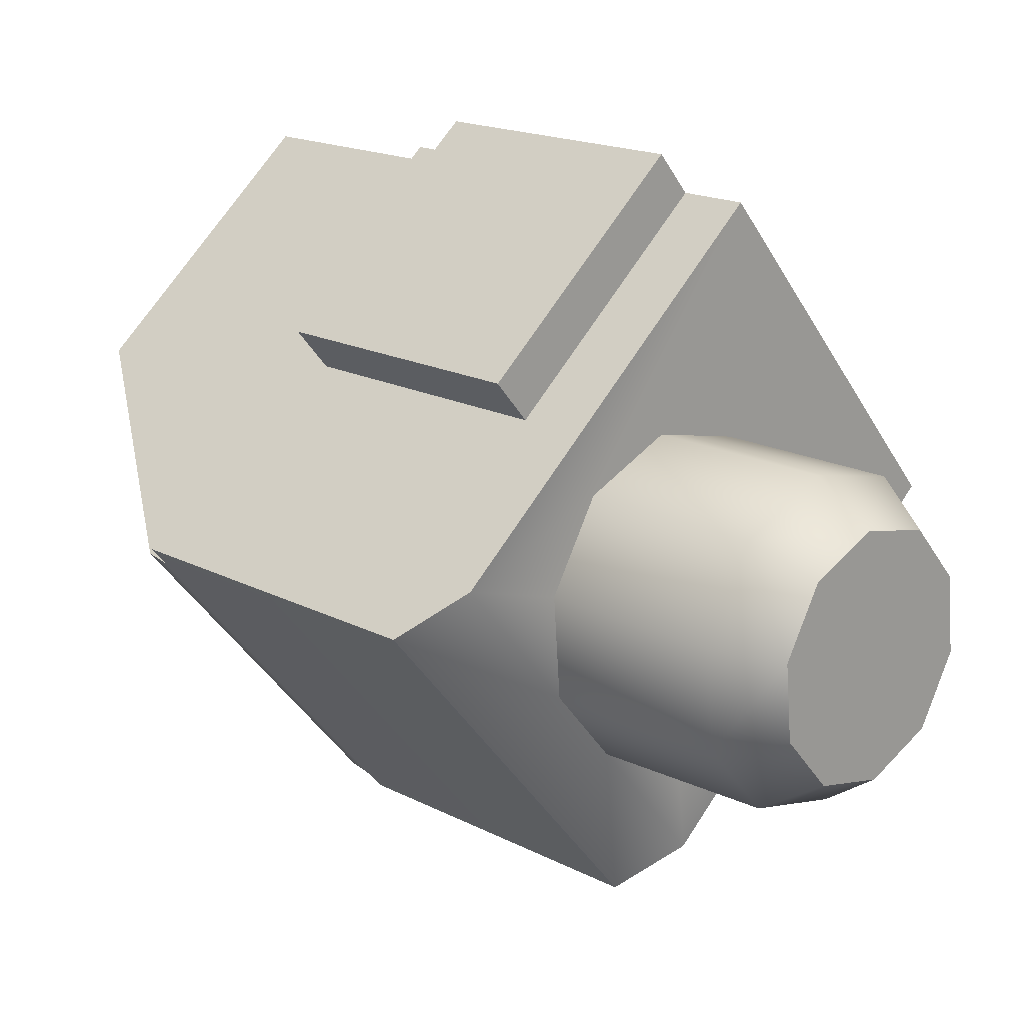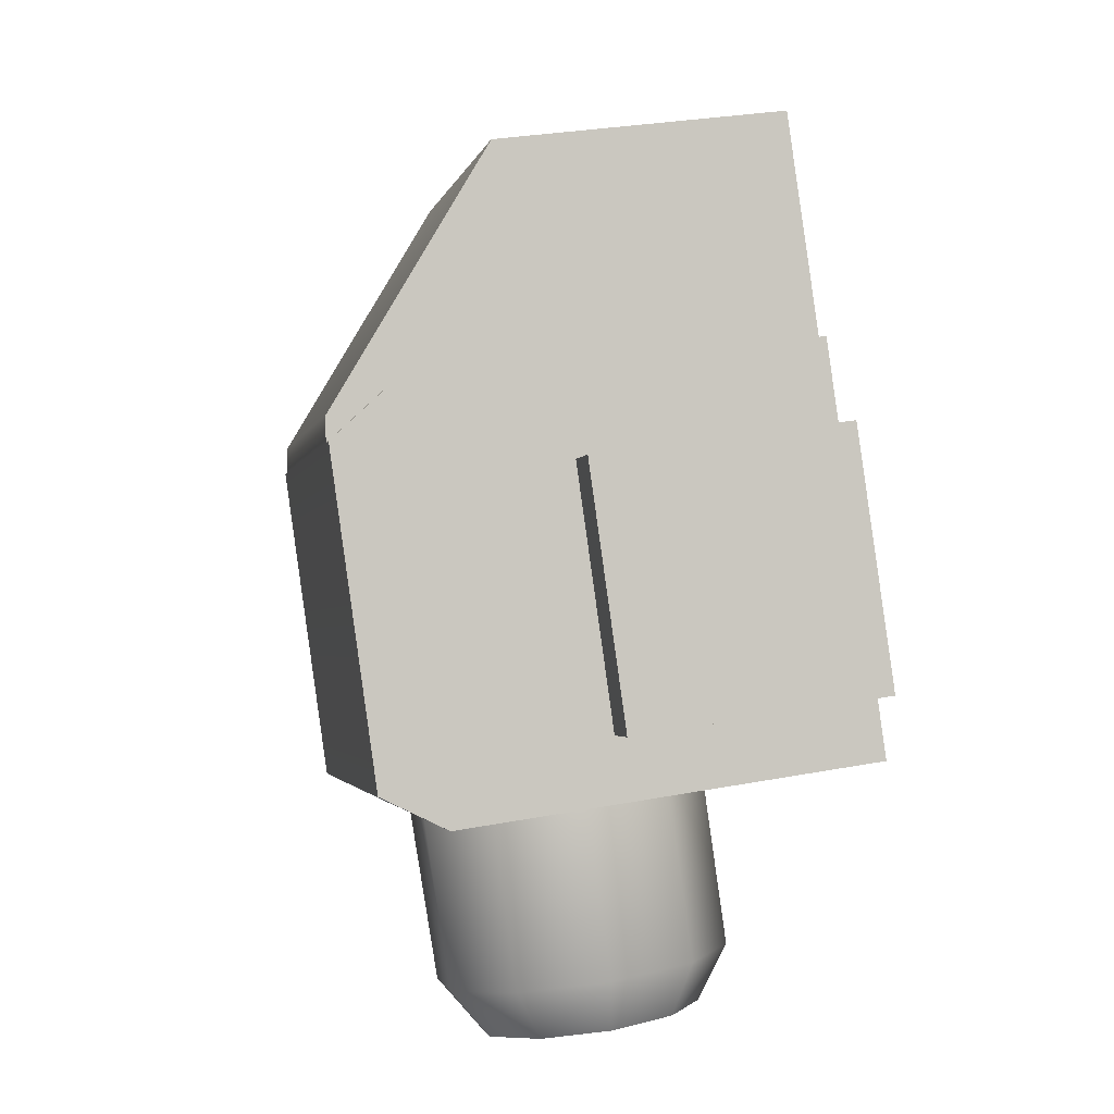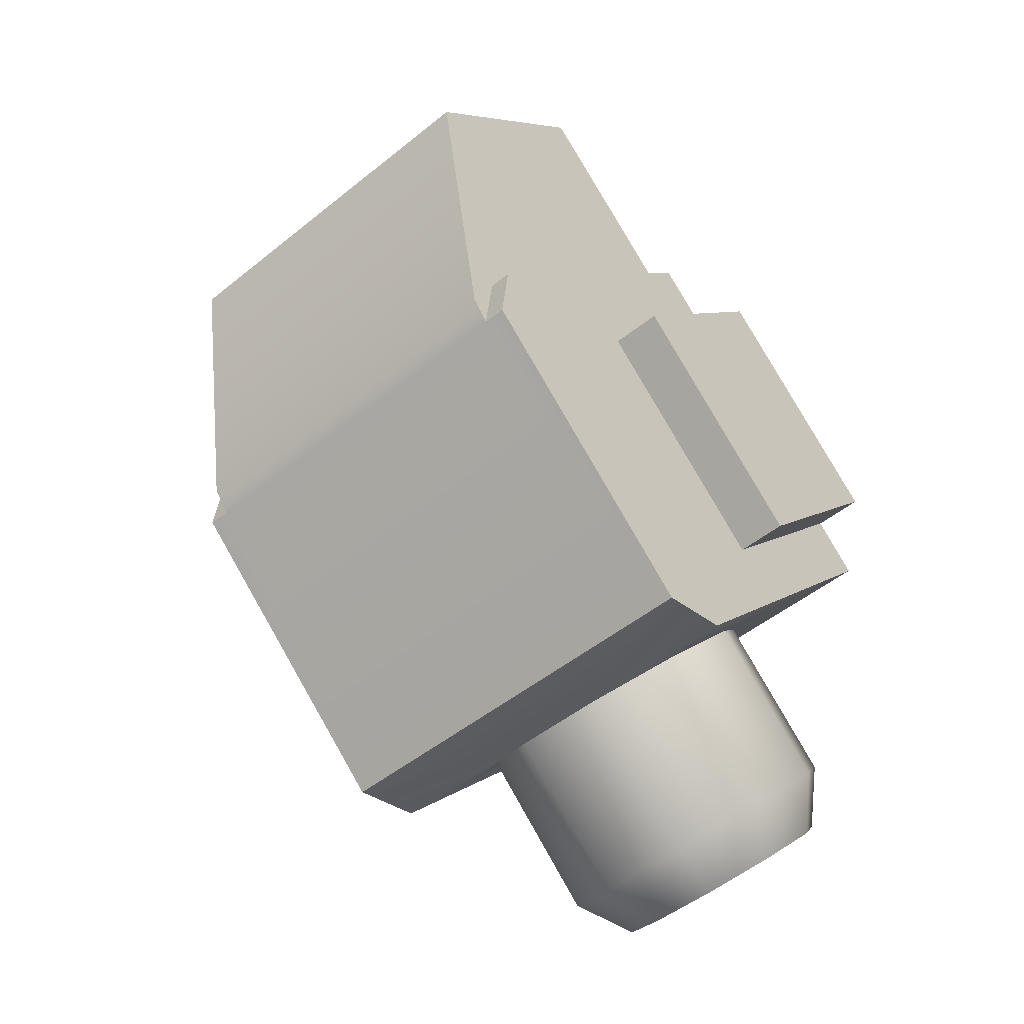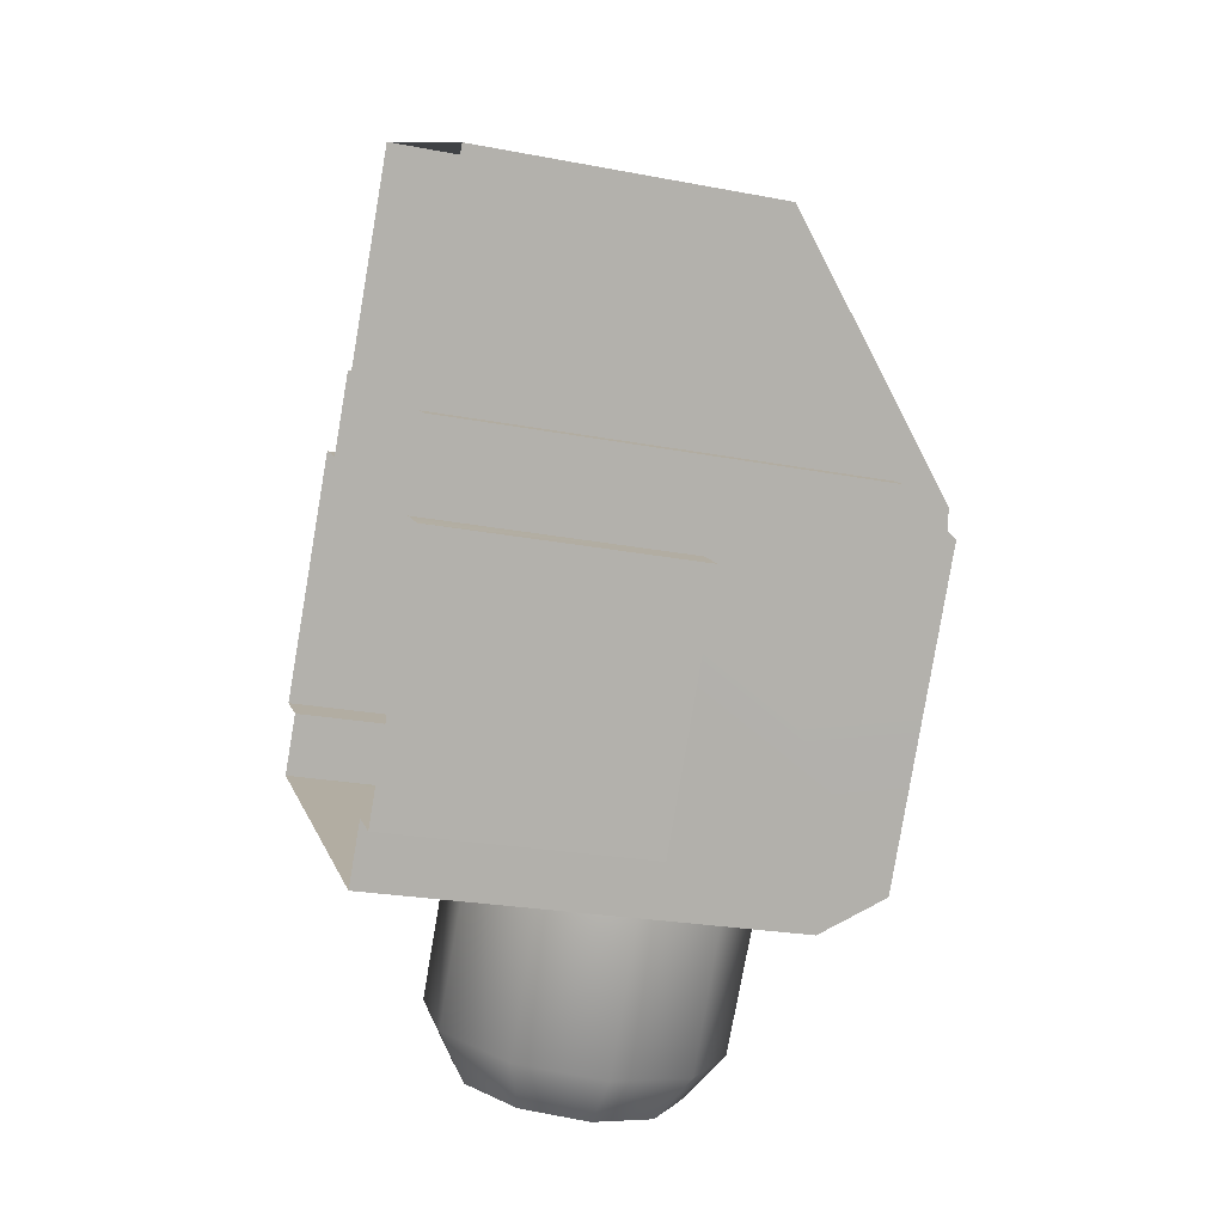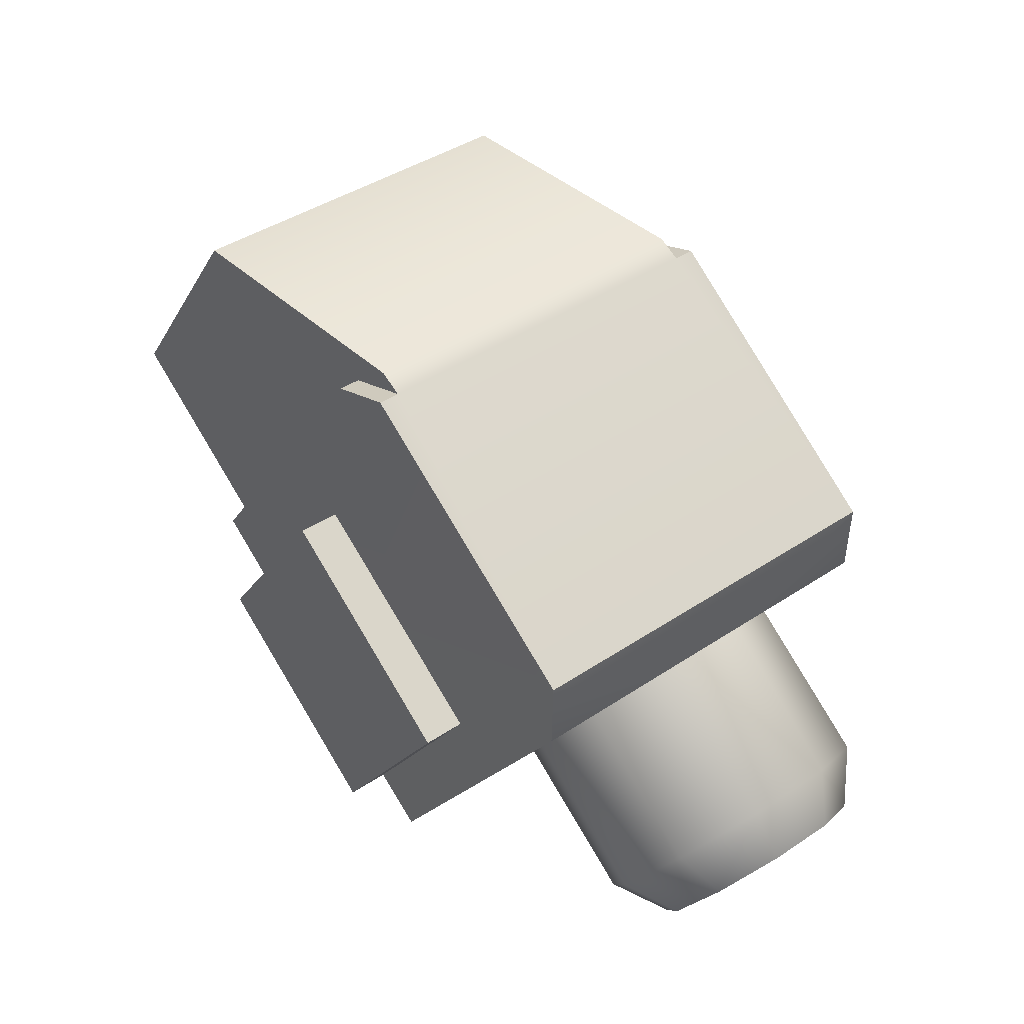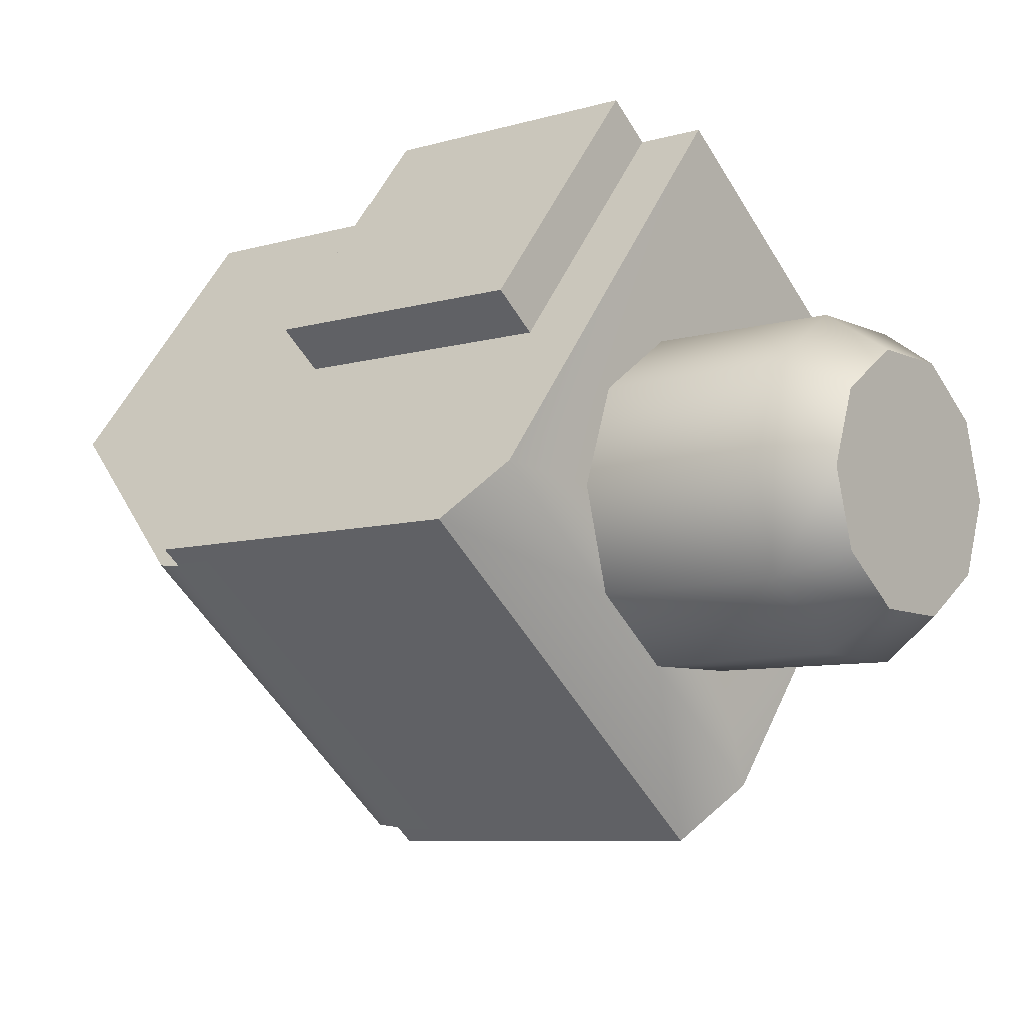
<metadata>
{"format":"obj","ext":"obj","renderer":"f3d","projection":"perspective","resolution":1024,"background":"white","views":[{"elev":68.3,"azim":-57.1,"up":"+Z"},{"elev":32.1,"azim":-14.5,"up":"+Y"},{"elev":6.5,"azim":-63.7,"up":"+Y"},{"elev":-24.3,"azim":162.5,"up":"+Y"},{"elev":-19.7,"azim":-111.5,"up":"+Y"},{"elev":51.3,"azim":-66.3,"up":"+Z"}]}
</metadata>
<code>
o BuddyDroid_01_rig.067_BuddyDroid_01_rig.068
v 4.26 15.09 -3.927
v 4.26 14.79 -3.728
v 4.26 15.13 -3.869
v 4.26 14.83 -3.671
v 4.26 14.75 -4.451
v 4.26 14.45 -4.253
v 4.26 14.78 -4.403
v 4.26 14.48 -4.203
v 3.946 14.83 -4.437
v 4.027 14.89 -4.444
v 4.027 14.88 -4.469
v 3.946 14.85 -4.412
v 4.619 14.75 -4.451
v 4.619 14.75 -4.451
v 4.031 14.72 -3.679
v 3.946 14.77 -3.711
v 3.946 15.13 -3.986
v 3.946 14.45 -4.186
v 4.027 15.19 -3.993
v 4.027 15.18 -4.018
v 3.946 15.15 -3.961
v 4.619 15.18 -4.018
v 4.619 15.19 -3.993
v 4.619 15.09 -3.927
v 4.619 15.13 -3.869
v 4.619 14.83 -3.671
v 4.619 14.45 -4.253
v 4.619 14.48 -4.203
v 4.619 14.79 -3.728
v 4.619 14.88 -4.469
v 4.619 14.89 -4.444
v 4.619 15.15 -4.614
v 4.214 15.43 -4.188
v 4.619 15.43 -4.188
v 4.214 15.15 -4.614
v 4.619 14.78 -4.403
v 4.619 14.41 -4.154
v 4.031 14.41 -4.154
v 4.619 14.72 -3.679
v 3.951 14.88 -4.432
v 3.951 15.16 -4.006
v 4.425 14.41 -3.726
v 4.32 14.38 -3.636
v 4.378 14.34 -3.7
v 4.349 14.46 -3.642
v 4.349 14.66 -3.773
v 4.425 14.6 -3.857
v 4.428 14.34 -3.832
v 4.38 14.28 -3.78
v 4.428 14.53 -3.963
v 4.325 14.24 -3.845
v 4.355 14.28 -3.919
v 4.355 14.48 -4.05
v 4.235 14.45 -4.084
v 4.235 14.26 -3.954
v 4.234 14.22 -3.872
v 4.142 14.24 -3.848
v 4.114 14.28 -3.923
v 4.114 14.47 -4.054
v 4.032 14.53 -3.969
v 4.037 14.33 -3.838
v 4.084 14.28 -3.784
v 4.032 14.6 -3.863
v 4.035 14.4 -3.733
v 4.083 14.33 -3.704
v 4.107 14.66 -3.777
v 4.138 14.38 -3.639
v 4.107 14.46 -3.646
v 4.227 14.68 -3.742
v 4.227 14.48 -3.611
v 4.228 14.39 -3.613
v 4.619 14.64 -3.8
v 4.619 14.49 -4.033
v 4.229 14.31 -3.742
f 1 2 3
f 3 2 4
f 5 6 7
f 7 6 8
f 9 10 11
f 10 9 12
f 13 14 7
f 15 2 16
f 17 18 16
f 17 19 20
f 19 17 21
f 22 19 23
f 19 22 20
f 3 24 1
f 24 3 25
f 25 3 26
f 3 4 26
f 5 14 6
f 14 27 6
f 8 27 28
f 27 8 6
f 4 29 26
f 29 4 2
f 1 16 2
f 16 1 21
f 9 7 18
f 7 8 18
f 30 11 10
f 30 10 31
f 32 33 34
f 33 32 35
f 36 13 7
f 14 5 7
f 7 30 36
f 11 30 7
f 11 7 9
f 23 1 24
f 23 19 1
f 1 19 21
f 37 8 28
f 8 37 38
f 8 38 18
f 2 39 29
f 15 39 2
f 35 40 33
f 33 40 41
f 41 40 12
f 41 12 17
f 9 18 12
f 18 17 12
f 16 21 17
f 20 41 17
f 41 20 33
f 22 33 20
f 33 22 34
f 35 32 31
f 31 10 35
f 40 35 10
f 10 12 40
f 42 43 44
f 45 43 42
f 42 46 45
f 46 42 47
f 48 47 42
f 44 48 42
f 48 44 49
f 47 48 50
f 51 48 49
f 48 51 52
f 52 50 48
f 50 52 53
f 52 54 53
f 54 52 55
f 52 51 55
f 55 51 56
f 57 55 56
f 55 57 58
f 58 54 55
f 54 58 59
f 59 58 60
f 60 58 61
f 58 57 61
f 61 57 62
f 60 61 63
f 63 61 64
f 61 62 64
f 64 62 65
f 63 64 66
f 67 64 65
f 64 67 68
f 66 64 68
f 66 68 69
f 69 45 46
f 69 68 70
f 45 69 70
f 68 67 70
f 70 43 45
f 70 67 71
f 43 70 71
f 15 66 69
f 15 63 66
f 39 15 69
f 63 15 16
f 39 69 46
f 16 60 63
f 46 72 39
f 16 18 60
f 72 46 47
f 18 38 60
f 50 72 47
f 38 59 60
f 72 50 73
f 38 54 59
f 53 73 50
f 38 37 54
f 73 53 37
f 37 53 54
f 51 49 74
f 56 51 74
f 49 44 74
f 57 56 74
f 44 43 74
f 62 57 74
f 43 71 74
f 65 62 74
f 71 67 74
f 67 65 74

</code>
